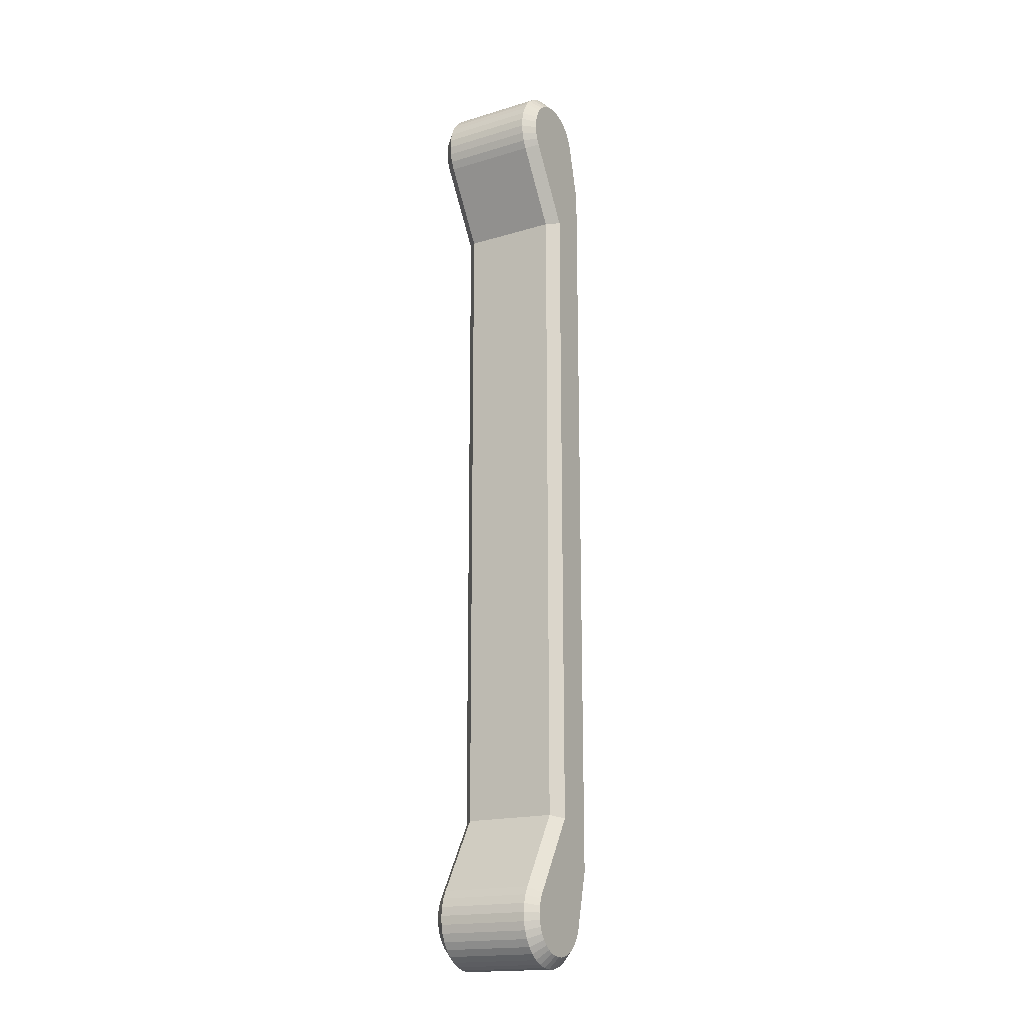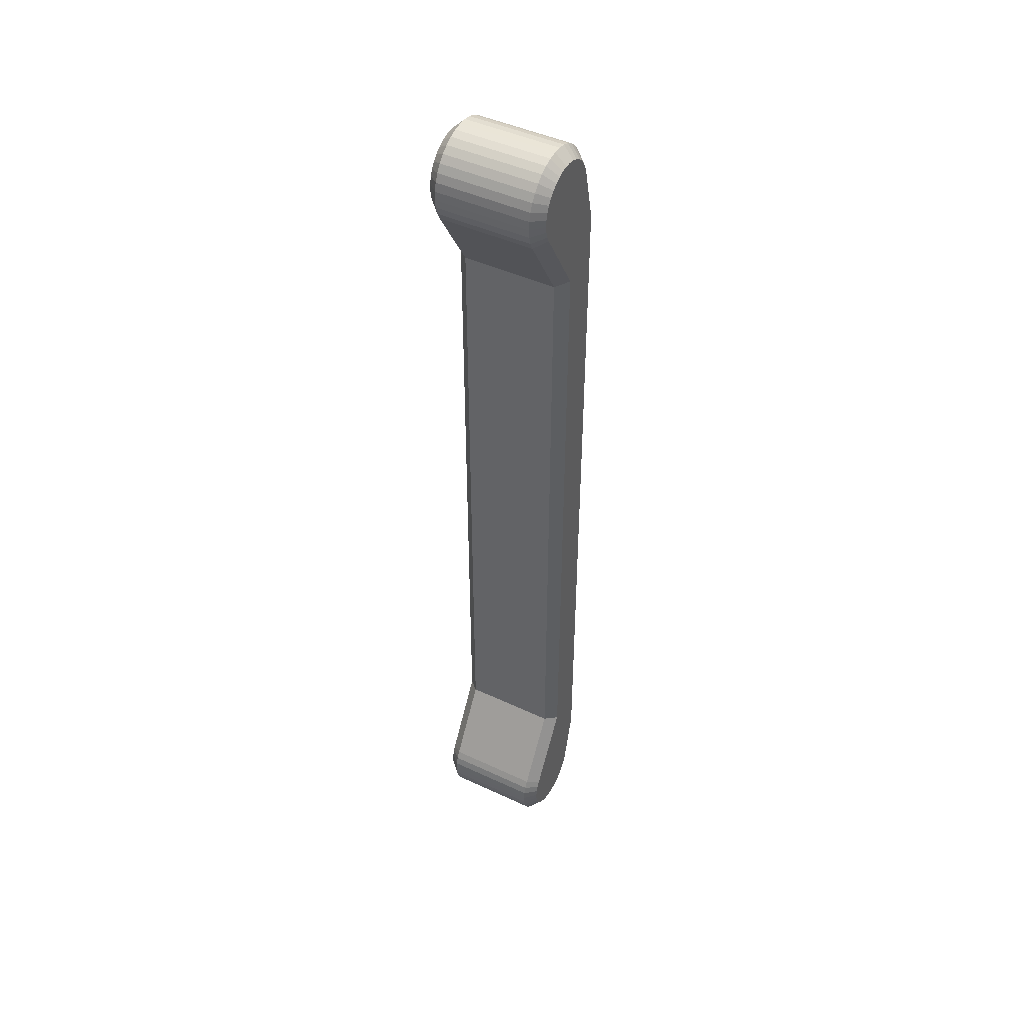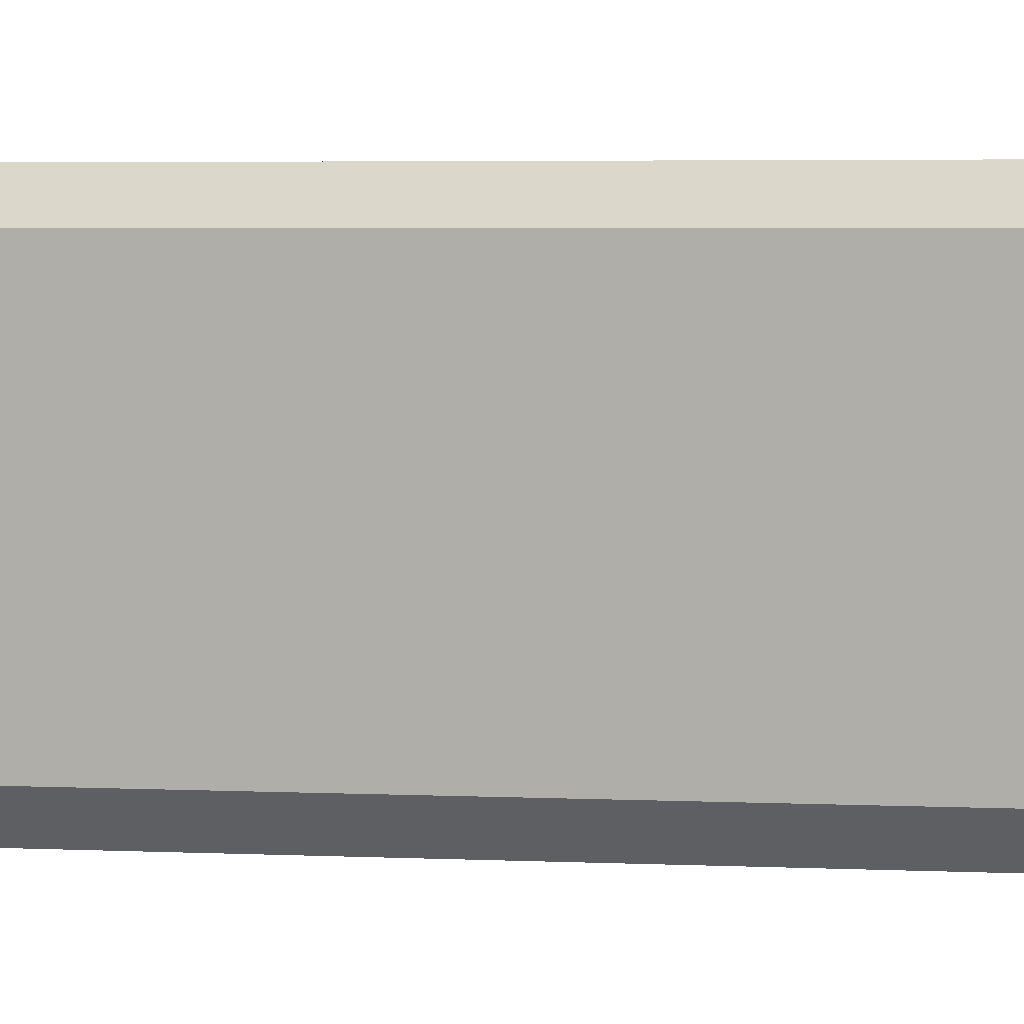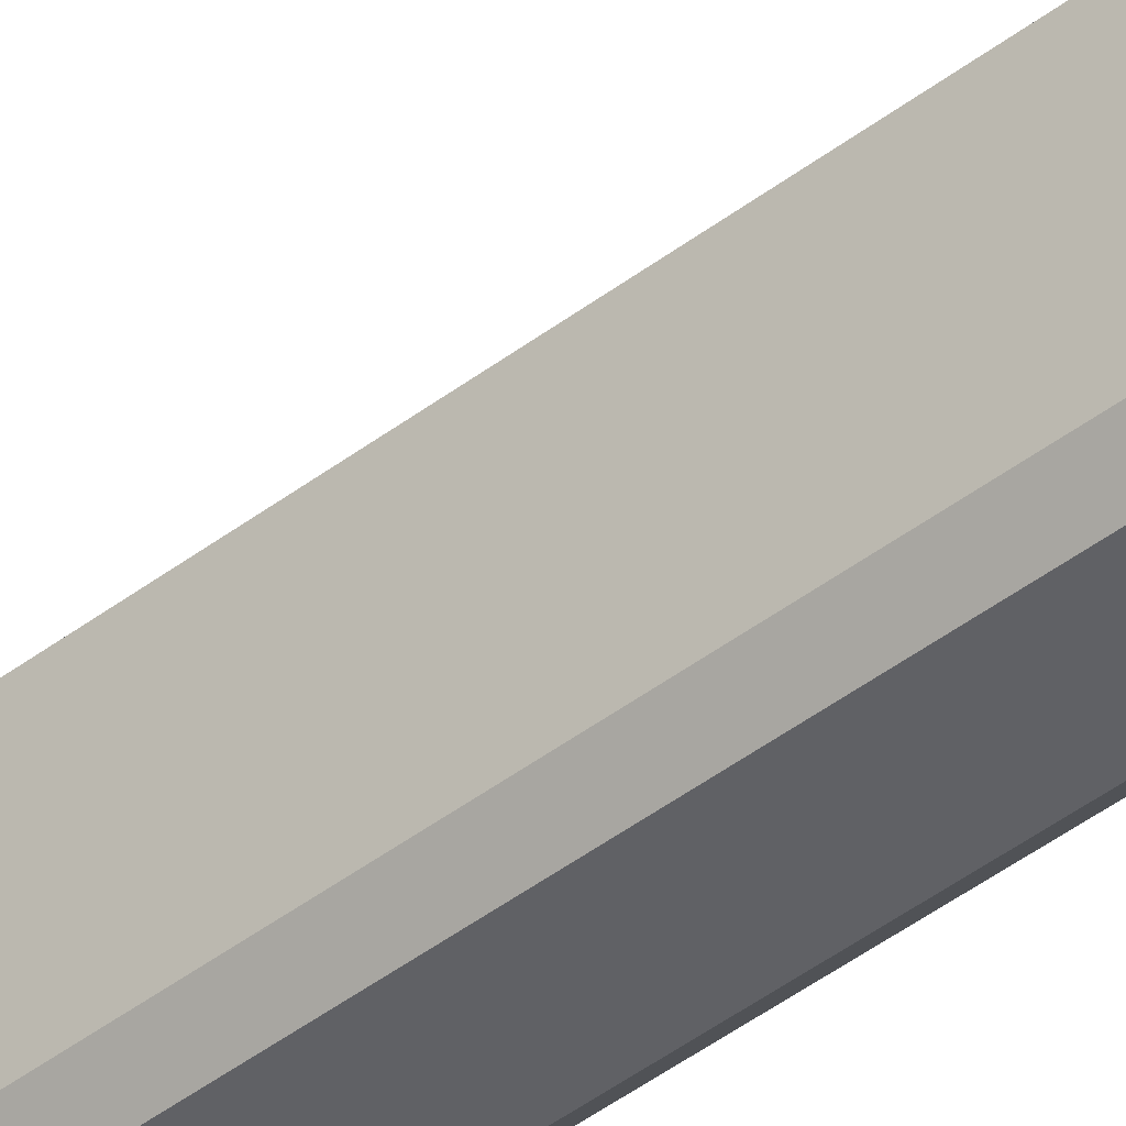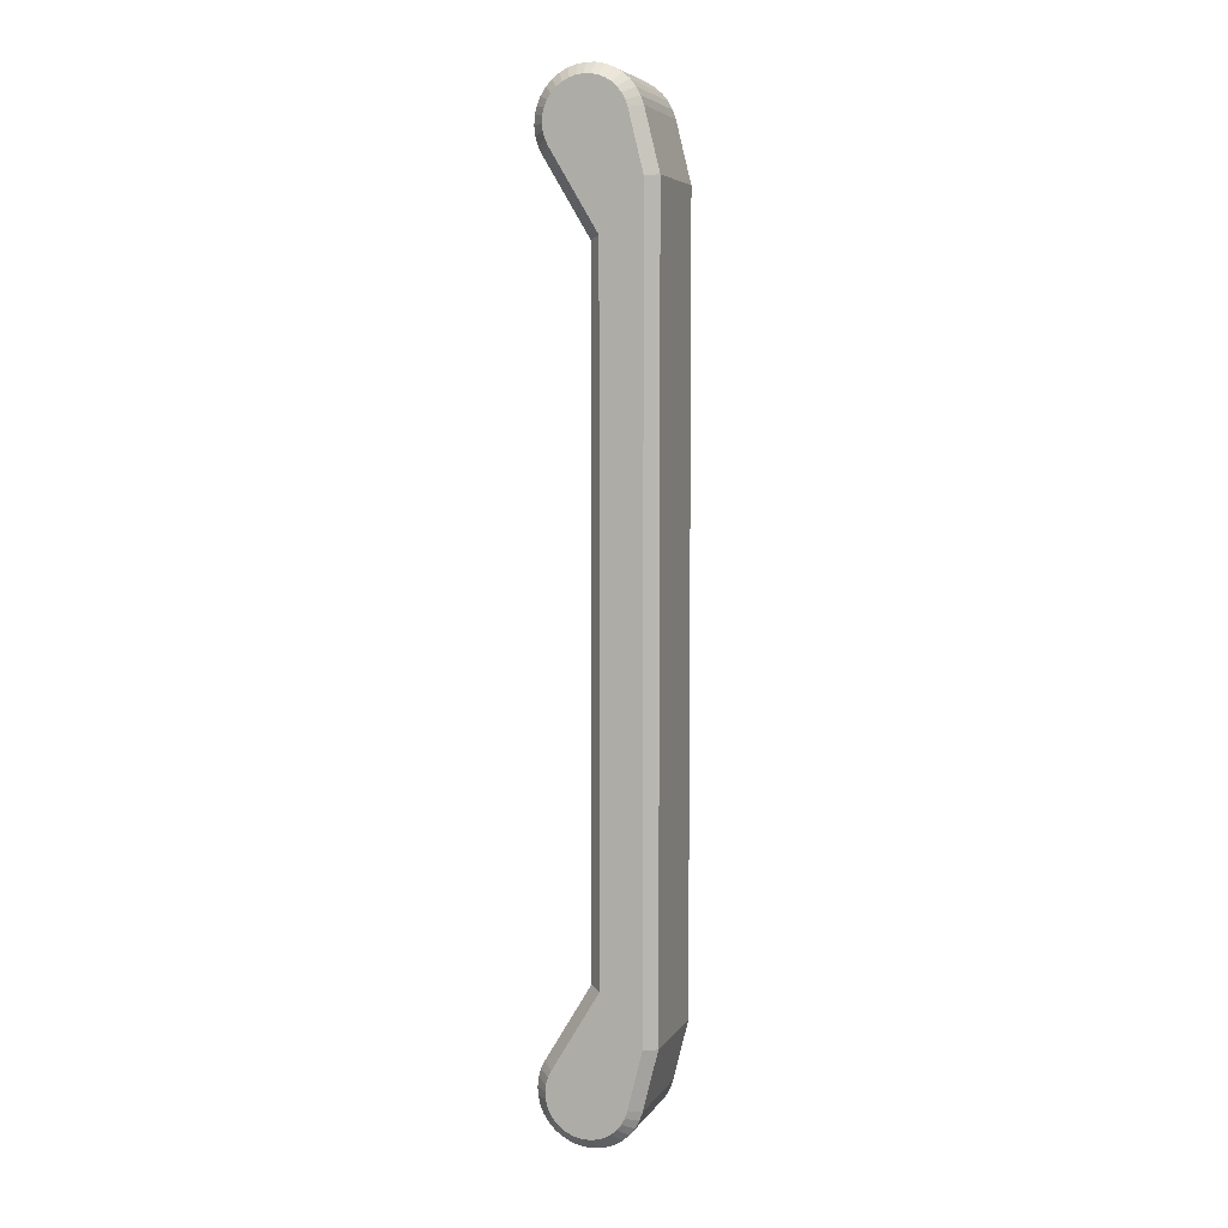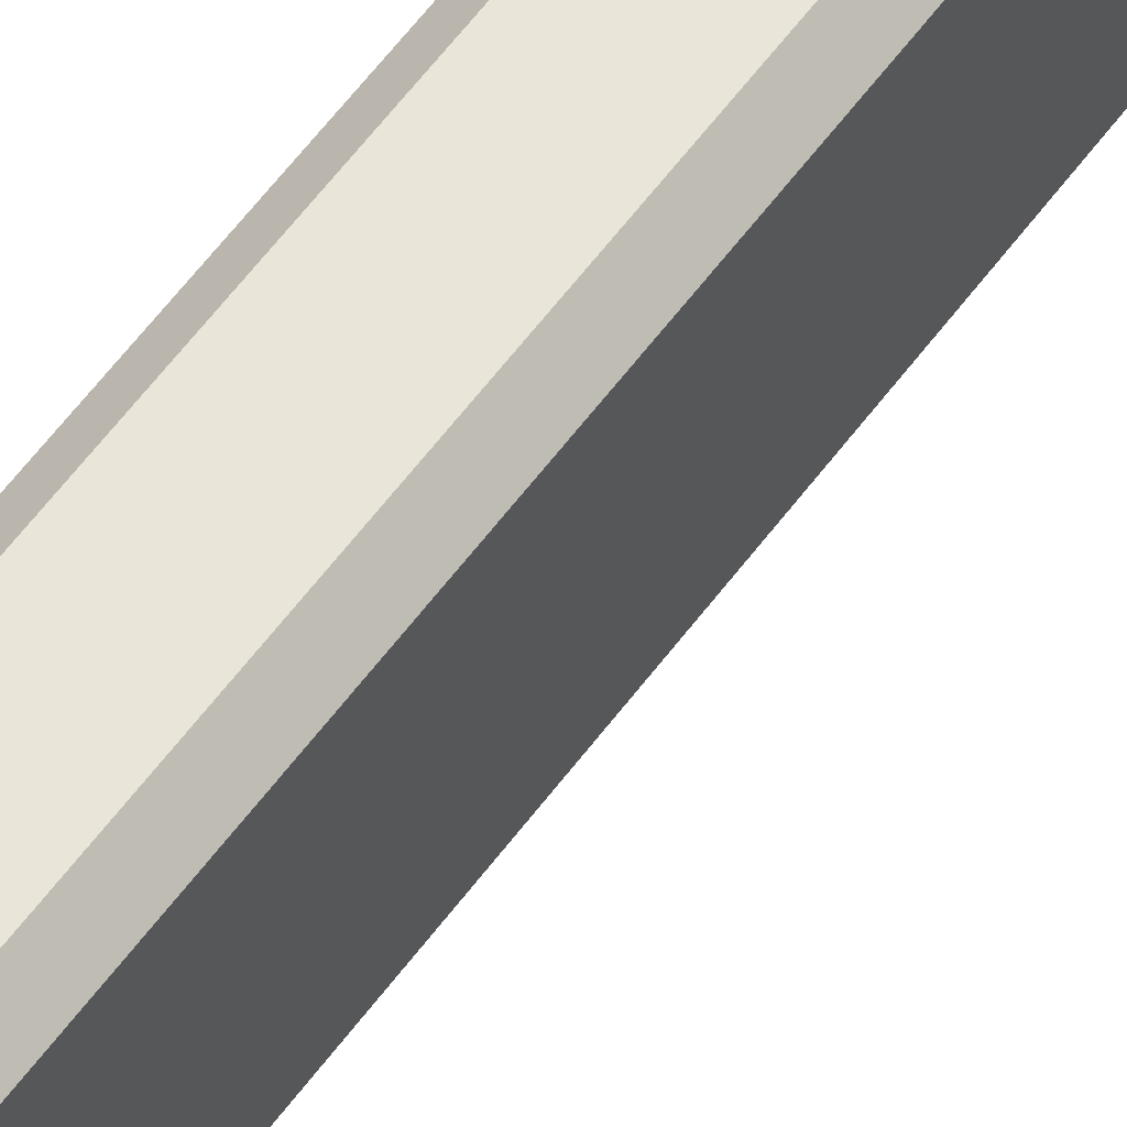
<metadata>
{"format":"obj","ext":"obj","renderer":"f3d","projection":"perspective","resolution":1024,"background":"white","views":[{"elev":-17.5,"azim":120.9,"up":"+Z"},{"elev":45.8,"azim":118.2,"up":"+Z"},{"elev":1.4,"azim":114.2,"up":"+Y"},{"elev":-47.3,"azim":130.3,"up":"+Y"},{"elev":5.7,"azim":-161.7,"up":"+Z"},{"elev":57.7,"azim":35.7,"up":"+Y"}]}
</metadata>
<code>
o hamstring_mesh
v 0.01157 -0.01263 -0.2216
v 0.01157 0.01263 -0.2216
v -0.000305 -0.01263 -0.2019
v -0.000305 0.01263 -0.2019
v 0.01259 -0.01263 -0.2237
v 0.01259 0.01263 -0.2237
v 0.01324 -0.01263 -0.226
v 0.01324 0.01263 -0.226
v 0.0135 -0.01263 -0.2283
v 0.0135 0.01263 -0.2283
v 0.01336 -0.01263 -0.2306
v 0.01336 0.01263 -0.2306
v 0.01282 -0.01263 -0.2328
v 0.01282 0.01263 -0.2328
v 0.01191 -0.01263 -0.235
v 0.01191 0.01263 -0.235
v 0.01064 -0.01263 -0.2369
v 0.01064 0.01263 -0.2369
v 0.009068 -0.01263 -0.2386
v 0.009068 0.01263 -0.2386
v 0.007224 -0.01263 -0.24
v 0.007224 0.01263 -0.24
v 0.005166 -0.01263 -0.2411
v 0.005166 0.01263 -0.2411
v 0.002956 -0.01263 -0.2418
v 0.002956 0.01263 -0.2418
v 0.000659 -0.01263 -0.2421
v 0.000659 0.01263 -0.2421
v -0.001657 -0.01263 -0.242
v -0.001657 0.01263 -0.242
v -0.003924 -0.01263 -0.2415
v -0.003924 0.01263 -0.2415
v -0.006076 -0.01263 -0.2407
v -0.006076 0.01263 -0.2407
v -0.008049 -0.01263 -0.2394
v -0.008049 0.01263 -0.2394
v -0.009784 -0.01263 -0.2379
v -0.009784 0.01263 -0.2379
v -0.01123 -0.01263 -0.2361
v -0.01123 0.01263 -0.2361
v -0.01235 -0.01263 -0.2341
v -0.01235 0.01263 -0.2341
v -0.0131 -0.01263 -0.2319
v -0.0131 0.01263 -0.2319
v -0.017 -0.01263 -0.2162
v -0.017 0.01263 -0.2162
v -0.017 -0.01263 -0.01238
v -0.017 0.01263 -0.01238
v -0.0131 -0.01263 0.003266
v -0.0131 0.01263 0.003266
v -0.01235 -0.01263 0.005459
v -0.01235 0.01263 0.005459
v -0.01123 -0.01263 0.00749
v -0.01123 0.01263 0.00749
v -0.009784 -0.01263 0.009301
v -0.009784 0.01263 0.009301
v -0.008049 -0.01263 0.01084
v -0.008049 0.01263 0.01084
v -0.006076 -0.01263 0.01205
v -0.006076 0.01263 0.01205
v -0.003924 -0.01263 0.01292
v -0.003924 0.01263 0.01292
v -0.001657 -0.01263 0.0134
v -0.001657 0.01263 0.0134
v 0.000659 -0.01263 0.01348
v 0.000659 0.01263 0.01348
v 0.002956 -0.01263 0.01317
v 0.002956 0.01263 0.01317
v 0.005166 -0.01263 0.01247
v 0.005166 0.01263 0.01247
v 0.007224 -0.01263 0.01141
v 0.007224 0.01263 0.01141
v 0.009068 -0.01263 0.01
v 0.009068 0.01263 0.01
v 0.01064 -0.01263 0.008302
v 0.01064 0.01263 0.008302
v 0.01191 -0.01263 0.006359
v 0.01191 0.01263 0.006359
v 0.01282 -0.01263 0.004228
v 0.01282 0.01263 0.004228
v 0.01336 -0.01263 0.001972
v 0.01336 0.01263 0.001972
v 0.0135 -0.01263 -0.000342
v 0.0135 0.01263 -0.000342
v 0.01324 -0.01263 -0.002645
v 0.01324 0.01263 -0.002645
v 0.01259 -0.01263 -0.004871
v 0.01259 0.01263 -0.004871
v 0.01157 -0.01263 -0.006953
v 0.01157 0.01263 -0.006953
v -0.000305 -0.01263 -0.02672
v -0.000305 0.01263 -0.02672
v 0.009793 0.01562 -0.003789
v 0.009 0.01562 -0.005408
v 0.009262 0.01562 0.004946
v -0.01019 0.01562 0.00254
v -0.009603 0.01562 0.004246
v -0.008736 0.01562 0.005826
v -0.004726 0.01562 0.009376
v -0.003052 0.01562 0.01005
v -0.001289 0.01562 0.01042
v 0.000513 0.01562 0.01049
v -0.014 0.01562 -0.01275
v -0.003305 0.01562 -0.02589
v -0.014 0.01562 -0.2159
v -0.003305 0.01562 -0.2027
v -0.01019 0.01562 -0.2311
v 0.009 0.01562 -0.2232
v -0.009603 0.01562 -0.2328
v -0.00761 0.01562 0.007234
v -0.00626 0.01562 0.00843
v 0.009972 0.01562 0.003288
v 0.01039 0.01562 0.001534
v 0.0105 0.01562 -0.000266
v 0.0103 0.01562 -0.002057
v 0.009972 0.01562 -0.2319
v 0.009262 0.01562 -0.2335
v 0.01039 0.01562 -0.2301
v 0.00828 0.01562 -0.2351
v 0.0105 0.01562 -0.2283
v 0.009793 0.01562 -0.2248
v 0.007053 0.01562 -0.2364
v 0.005618 0.01562 -0.2375
v -0.00626 0.01562 -0.237
v -0.00761 0.01562 -0.2358
v -0.008736 0.01562 -0.2344
v 0.002299 0.01562 0.01025
v 0.004018 0.01562 0.009701
v 0.005618 0.01562 0.00887
v 0.007053 0.01562 0.007778
v 0.00828 0.01562 0.006457
v 0.0103 0.01562 -0.2265
v 0.004018 0.01562 -0.2383
v 0.002299 0.01562 -0.2388
v 0.000513 0.01562 -0.2391
v -0.001289 0.01562 -0.239
v -0.003052 0.01562 -0.2386
v -0.004726 0.01562 -0.238
v 0.002299 -0.01562 -0.2388
v 0.004018 -0.01562 -0.2383
v 0.009 -0.01562 -0.2232
v -0.003305 -0.01562 -0.2027
v -0.014 -0.01562 -0.2159
v 0.000513 -0.01562 -0.2391
v -0.014 -0.01562 -0.01275
v -0.003305 -0.01562 -0.02589
v -0.01019 -0.01562 0.00254
v 0.009 -0.01562 -0.005408
v -0.009603 -0.01562 0.004246
v -0.01019 -0.01562 -0.2311
v -0.009603 -0.01562 -0.2328
v -0.008736 -0.01562 -0.2344
v 0.0103 -0.01562 -0.002057
v 0.0105 -0.01562 -0.000266
v -0.008736 -0.01562 0.005826
v -0.00761 -0.01562 -0.2358
v -0.00626 -0.01562 -0.237
v -0.004726 -0.01562 -0.238
v 0.005618 -0.01562 -0.2375
v 0.007053 -0.01562 -0.2364
v 0.00828 -0.01562 -0.2351
v 0.009262 -0.01562 -0.2335
v 0.009972 -0.01562 -0.2319
v 0.01039 -0.01562 -0.2301
v 0.0105 -0.01562 -0.2283
v -0.003052 -0.01562 -0.2386
v -0.001289 -0.01562 -0.239
v 0.0103 -0.01562 -0.2265
v 0.009793 -0.01562 -0.2248
v 0.009793 -0.01562 -0.003789
v 0.01039 -0.01562 0.001534
v 0.009972 -0.01562 0.003288
v 0.009262 -0.01562 0.004946
v 0.00828 -0.01562 0.006457
v 0.007053 -0.01562 0.007778
v 0.005618 -0.01562 0.00887
v 0.002299 -0.01562 0.01025
v 0.000513 -0.01562 0.01049
v 0.004018 -0.01562 0.009701
v -0.001289 -0.01562 0.01042
v -0.003052 -0.01562 0.01005
v -0.004726 -0.01562 0.009376
v -0.00626 -0.01562 0.00843
v -0.00761 -0.01562 0.007234
f 1 2 3
f 3 2 4
f 2 1 5
f 2 5 6
f 6 5 7
f 6 7 8
f 8 7 9
f 8 9 10
f 10 9 11
f 10 11 12
f 12 11 13
f 12 13 14
f 14 13 15
f 14 15 16
f 16 15 17
f 16 17 18
f 18 17 19
f 18 19 20
f 20 19 21
f 20 21 22
f 22 21 23
f 22 23 24
f 24 23 25
f 24 25 26
f 26 25 27
f 26 27 28
f 28 27 29
f 28 29 30
f 30 29 31
f 30 31 32
f 32 31 33
f 32 33 34
f 34 33 35
f 34 35 36
f 36 35 37
f 36 37 38
f 38 37 39
f 38 39 40
f 40 39 41
f 40 41 42
f 42 41 43
f 42 43 44
f 45 46 43
f 43 46 44
f 47 48 45
f 45 48 46
f 49 50 47
f 47 50 48
f 50 49 51
f 50 51 52
f 52 51 53
f 52 53 54
f 54 53 55
f 54 55 56
f 56 55 57
f 56 57 58
f 58 57 59
f 58 59 60
f 60 59 61
f 60 61 62
f 62 61 63
f 62 63 64
f 64 63 65
f 64 65 66
f 66 65 67
f 66 67 68
f 68 67 69
f 68 69 70
f 70 69 71
f 70 71 72
f 72 71 73
f 72 73 74
f 74 73 75
f 74 75 76
f 76 75 77
f 76 77 78
f 78 77 79
f 78 79 80
f 80 79 81
f 80 81 82
f 82 81 83
f 82 83 84
f 84 83 85
f 84 85 86
f 86 85 87
f 86 87 88
f 88 87 89
f 88 89 90
f 91 92 89
f 89 92 90
f 3 4 91
f 91 4 92
f 93 94 95
f 96 97 94
f 94 97 98
f 99 100 94
f 94 100 101
f 94 101 102
f 96 94 103
f 103 94 104
f 103 104 105
f 105 104 106
f 105 106 107
f 107 106 108
f 107 108 109
f 98 110 94
f 94 110 111
f 94 111 99
f 112 113 114
f 112 114 95
f 95 114 115
f 95 115 93
f 116 117 118
f 118 117 119
f 118 119 120
f 121 122 123
f 124 125 108
f 108 125 126
f 108 126 109
f 102 127 94
f 94 127 128
f 94 128 129
f 129 130 94
f 94 130 131
f 94 131 95
f 122 121 119
f 119 121 132
f 119 132 120
f 123 133 121
f 121 133 134
f 121 134 108
f 108 134 135
f 108 135 136
f 136 137 108
f 108 137 138
f 108 138 124
f 139 140 141
f 141 142 143
f 139 141 144
f 143 142 145
f 145 142 146
f 145 146 147
f 147 146 148
f 147 148 149
f 143 150 141
f 141 150 151
f 141 151 152
f 153 154 155
f 152 156 141
f 141 156 157
f 141 157 158
f 159 160 140
f 140 160 161
f 140 161 162
f 162 163 140
f 140 163 164
f 140 164 165
f 158 166 141
f 141 166 167
f 141 167 144
f 165 168 140
f 140 168 169
f 140 169 141
f 149 148 155
f 155 148 170
f 155 170 153
f 154 171 155
f 155 171 172
f 155 172 173
f 173 174 155
f 155 174 175
f 155 175 176
f 177 178 179
f 179 178 180
f 179 180 176
f 176 180 181
f 176 181 182
f 182 183 176
f 176 183 184
f 176 184 155
f 145 47 143
f 143 47 45
f 147 49 145
f 145 49 47
f 43 150 45
f 45 150 143
f 148 89 87
f 148 87 170
f 170 87 85
f 170 85 153
f 153 85 83
f 153 83 154
f 154 83 81
f 154 81 171
f 171 81 79
f 171 79 172
f 172 79 77
f 172 77 173
f 173 77 75
f 173 75 174
f 174 75 73
f 174 73 175
f 175 73 71
f 175 71 176
f 176 71 69
f 176 69 179
f 179 69 67
f 179 67 177
f 177 67 65
f 177 65 178
f 178 65 63
f 178 63 180
f 180 63 61
f 180 61 181
f 181 61 59
f 181 59 182
f 182 59 57
f 182 57 183
f 183 57 55
f 183 55 184
f 184 55 53
f 184 53 155
f 155 53 51
f 155 51 149
f 149 51 49
f 149 49 147
f 150 43 41
f 150 41 151
f 151 41 39
f 151 39 152
f 152 39 37
f 152 37 156
f 156 37 35
f 156 35 157
f 157 35 33
f 157 33 158
f 158 33 31
f 158 31 166
f 166 31 29
f 166 29 167
f 167 29 27
f 167 27 144
f 144 27 25
f 144 25 139
f 139 25 23
f 139 23 140
f 140 23 21
f 140 21 159
f 159 21 19
f 159 19 160
f 160 19 17
f 160 17 161
f 161 17 15
f 161 15 162
f 162 15 13
f 162 13 163
f 163 13 11
f 163 11 164
f 164 11 9
f 164 9 165
f 165 9 7
f 165 7 168
f 168 7 5
f 168 5 169
f 169 5 1
f 169 1 141
f 146 91 148
f 148 91 89
f 3 142 1
f 1 142 141
f 142 3 146
f 146 3 91
f 48 103 46
f 46 103 105
f 50 96 48
f 48 96 103
f 107 44 105
f 105 44 46
f 96 50 52
f 96 52 97
f 97 52 54
f 97 54 98
f 98 54 56
f 98 56 110
f 110 56 58
f 110 58 111
f 111 58 60
f 111 60 99
f 99 60 62
f 99 62 100
f 100 62 64
f 100 64 101
f 101 64 66
f 101 66 102
f 102 66 68
f 102 68 127
f 127 68 70
f 127 70 128
f 128 70 72
f 128 72 129
f 129 72 74
f 129 74 130
f 130 74 76
f 130 76 131
f 131 76 78
f 131 78 95
f 95 78 80
f 95 80 112
f 112 80 82
f 112 82 113
f 113 82 84
f 113 84 114
f 114 84 86
f 114 86 115
f 115 86 88
f 115 88 93
f 93 88 90
f 93 90 94
f 108 2 6
f 108 6 121
f 121 6 8
f 121 8 132
f 132 8 10
f 132 10 120
f 120 10 12
f 120 12 118
f 118 12 14
f 118 14 116
f 116 14 16
f 116 16 117
f 117 16 18
f 117 18 119
f 119 18 20
f 119 20 122
f 122 20 22
f 122 22 123
f 123 22 24
f 123 24 133
f 133 24 26
f 133 26 134
f 134 26 28
f 134 28 135
f 135 28 30
f 135 30 136
f 136 30 32
f 136 32 137
f 137 32 34
f 137 34 138
f 138 34 36
f 138 36 124
f 124 36 38
f 124 38 125
f 125 38 40
f 125 40 126
f 126 40 42
f 126 42 109
f 109 42 44
f 109 44 107
f 92 104 90
f 90 104 94
f 106 4 108
f 108 4 2
f 4 106 92
f 92 106 104

</code>
